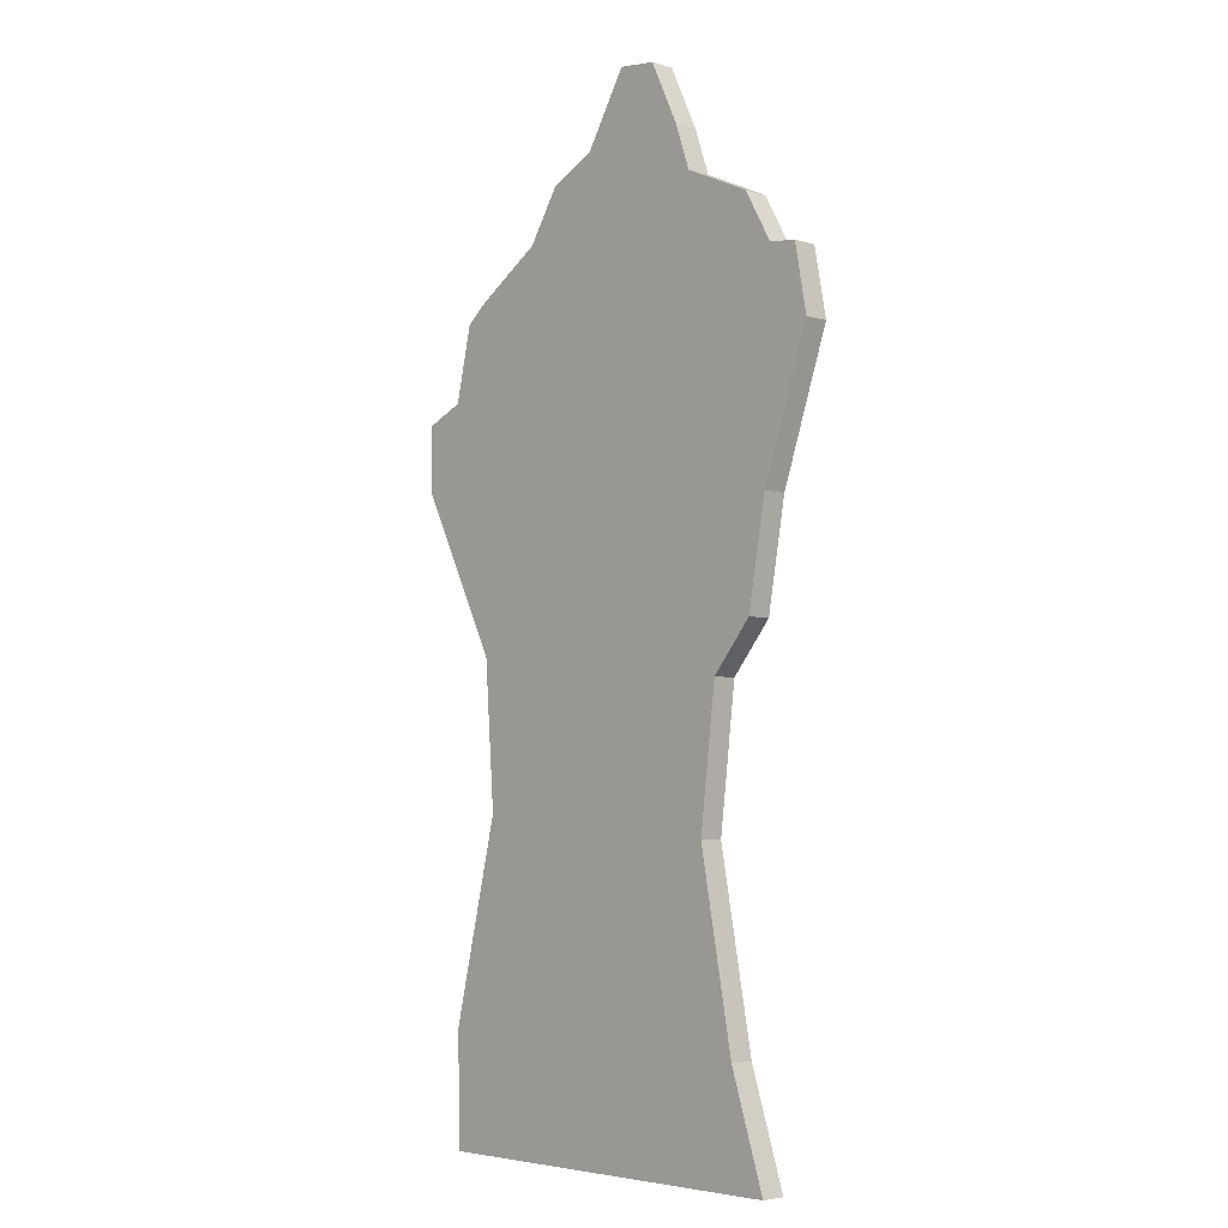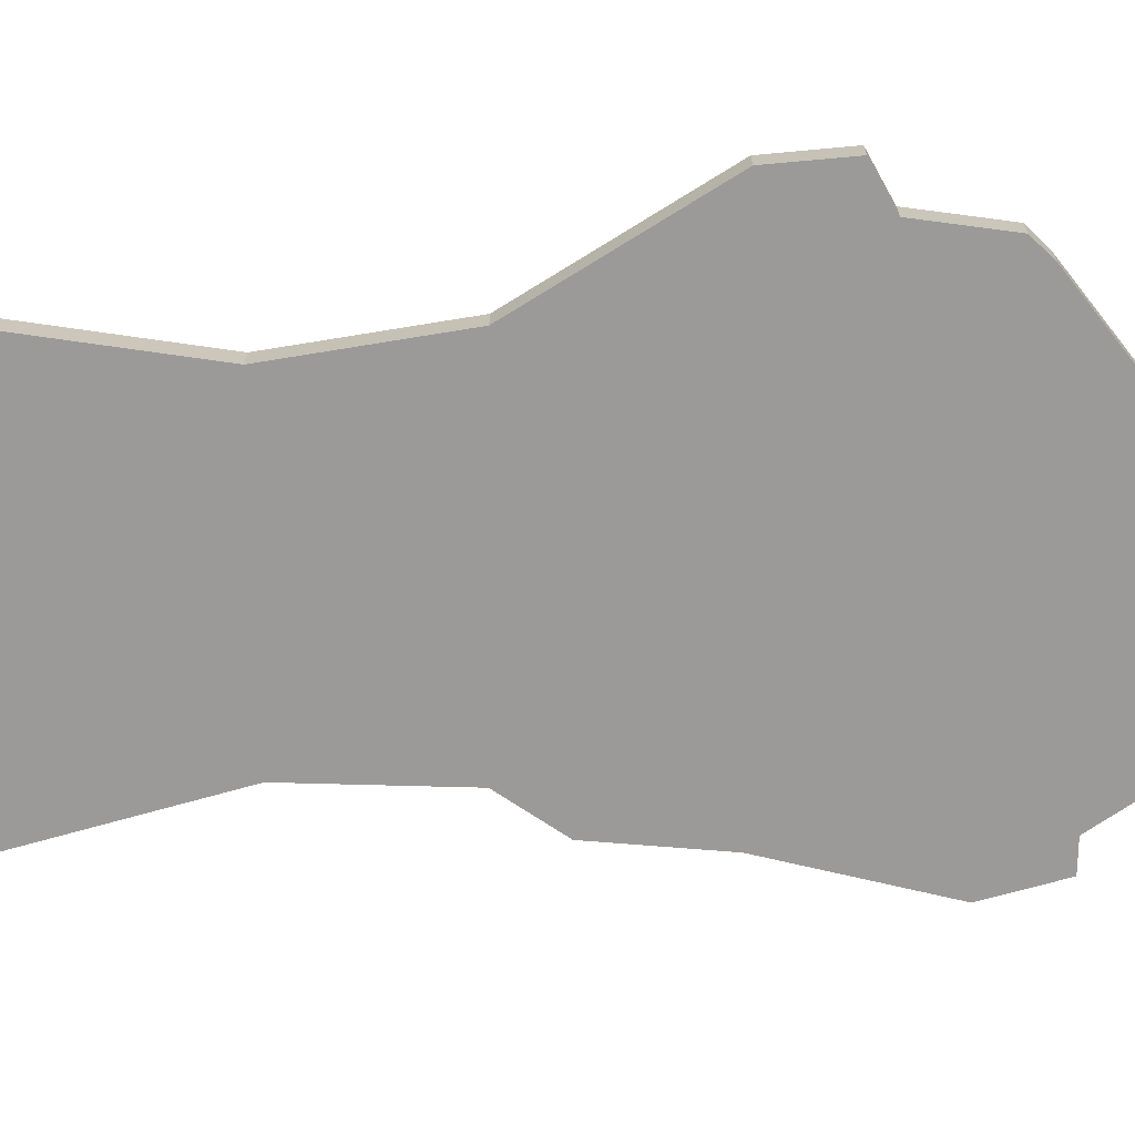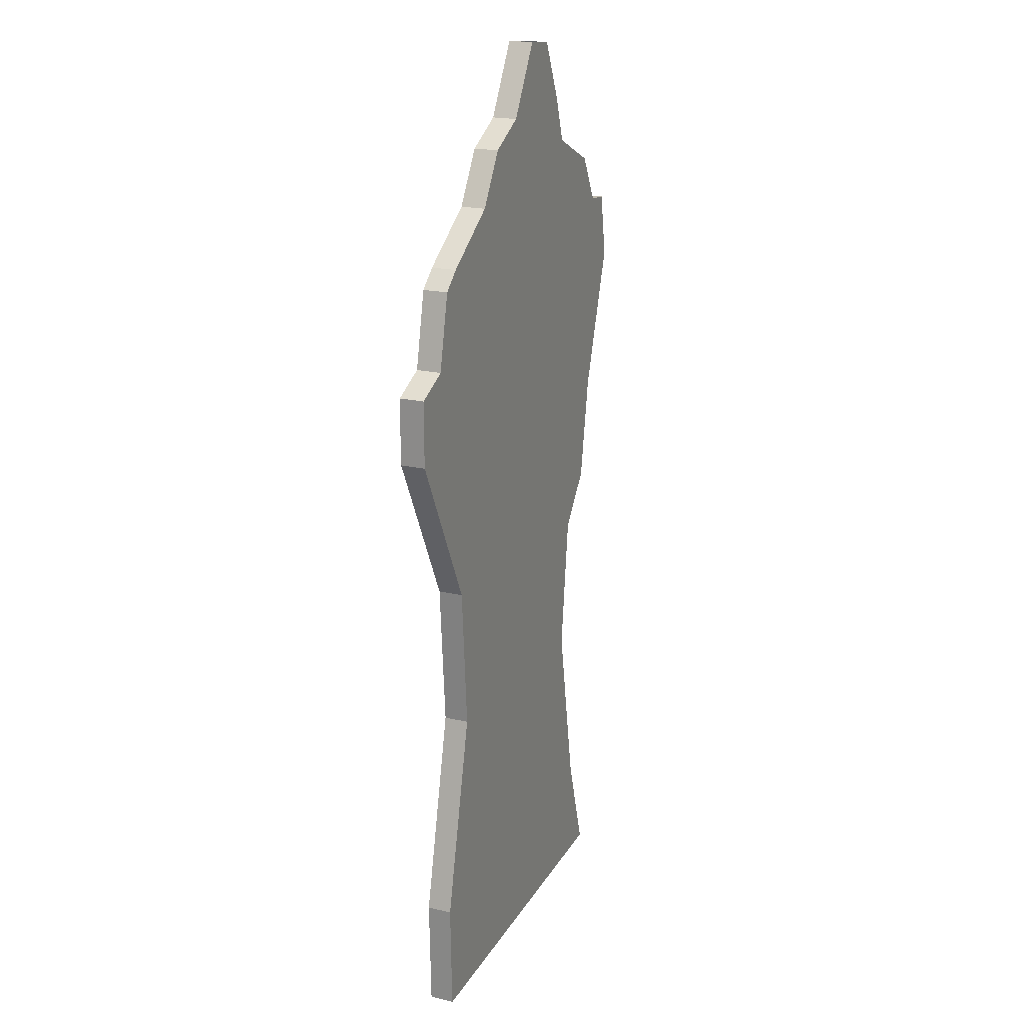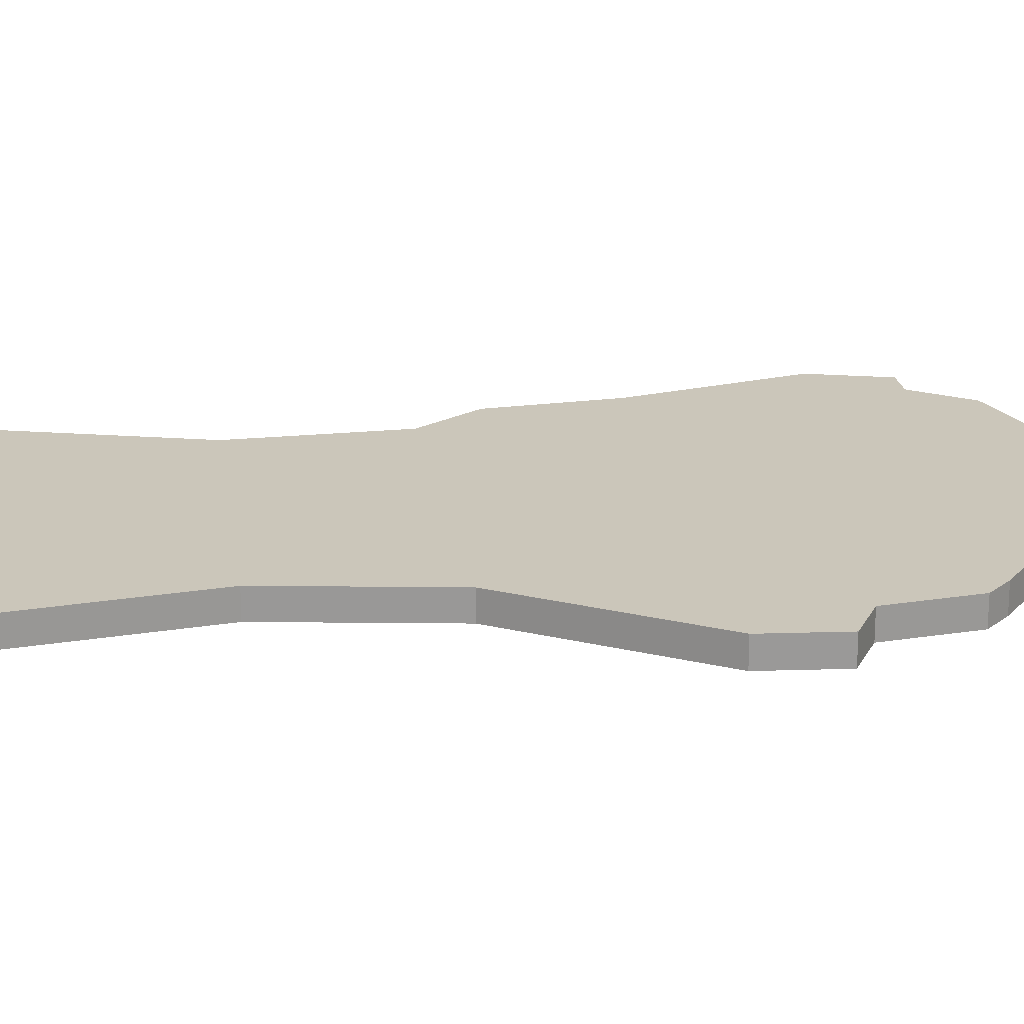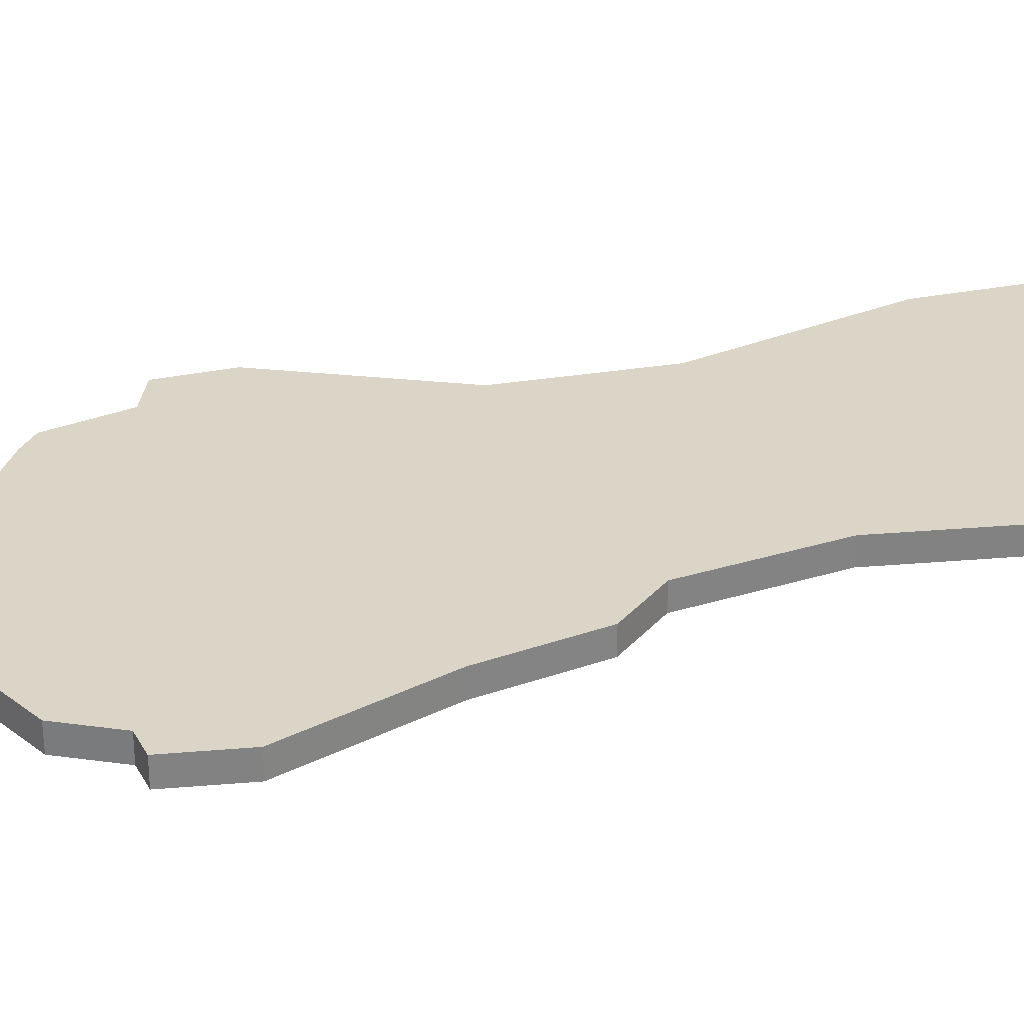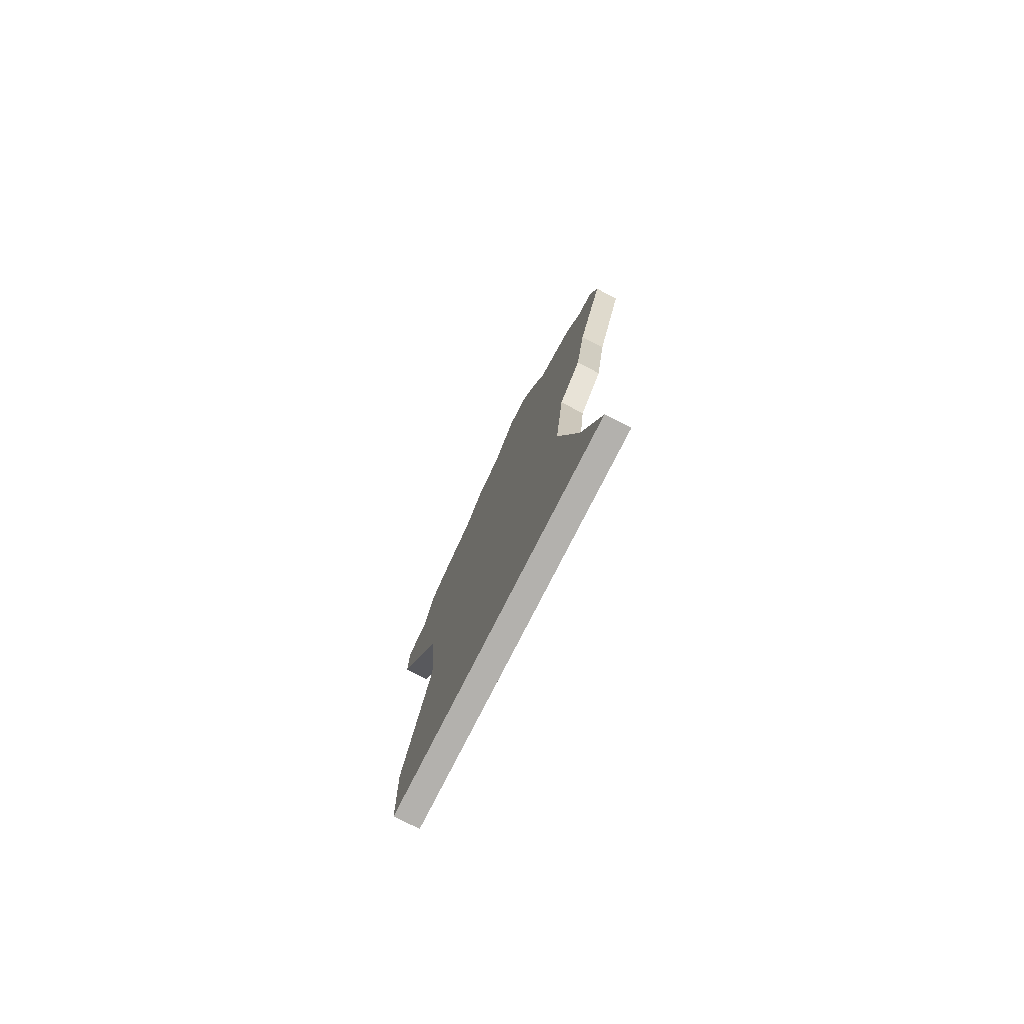
<metadata>
{"format":"obj","ext":"obj","renderer":"f3d","projection":"perspective","resolution":1024,"background":"white","views":[{"elev":-4.6,"azim":-133.8,"up":"+Y"},{"elev":-69.5,"azim":95.3,"up":"+Z"},{"elev":20.8,"azim":112.7,"up":"+Y"},{"elev":21.2,"azim":86.9,"up":"+Z"},{"elev":29.6,"azim":-107.8,"up":"+Z"},{"elev":-79.3,"azim":-117.1,"up":"+Y"}]}
</metadata>
<code>
o monster-flame-zombie_Plane.005
v 1.106 3.179 0.0625
v -1.019 2.451 0.0625
v 0.69 2.357 0.0625
v -0.8153 2.203 0.0625
v 0.6363 1.611 0.0625
v -0.7315 1.502 0.0625
v 0.8817 0.5896 0.0625
v -0.9068 0.5648 0.0625
v 0.867 0.01565 0.0625
v -1.085 0.01565 0.0625
v -1.019 2.451 -0.0625
v 1.106 3.179 -0.0625
v -0.8153 2.203 -0.0625
v 0.69 2.357 -0.0625
v -0.7315 1.502 -0.0625
v 0.6363 1.611 -0.0625
v -0.9068 0.5648 -0.0625
v 0.8817 0.5896 -0.0625
v 0.867 0.01565 -0.0625
v -1.085 0.01565 -0.0625
v -0.2403 5.018 0.0625
v -0.4402 4.994 0.0625
v -0.4402 4.994 -0.0625
v -0.2403 5.018 -0.0625
v -0.02897 4.666 -0.0625
v -0.5889 4.681 -0.0625
v -0.5889 4.681 0.0625
v -0.02897 4.666 0.0625
v 0.2058 4.548 0.0625
v -0.6672 4.454 0.0625
v -0.6672 4.454 -0.0625
v 0.2058 4.548 -0.0625
v 0.3702 4.29 -0.0625
v -1.012 4.298 -0.0625
v -1.012 4.298 0.0625
v 0.3702 4.29 0.0625
v 0.7224 4.063 0.0625
v -1.152 4.047 0.0625
v -1.152 4.047 -0.0625
v 0.7224 4.063 -0.0625
v 0.8241 3.977 -0.0625
v -1.293 4.032 -0.0625
v -1.293 4.032 0.0625
v 0.8241 3.977 0.0625
v 0.9102 3.601 0.0625
v -1.356 3.695 0.0625
v -1.356 3.695 -0.0625
v 0.9102 3.601 -0.0625
v 1.106 3.515 -0.0625
v -1.113 2.983 -0.0625
v -1.113 2.983 0.0625
v 1.106 3.515 0.0625
f 4 3 1 2
f 6 5 3 4
f 8 7 5 6
f 10 9 7 8
f 13 11 12 14
f 15 13 14 16
f 17 15 16 18
f 20 17 18 19
f 5 16 14 3
f 6 15 17 8
f 7 18 16 5
f 9 19 18 7
f 10 20 19 9
f 8 17 20 10
f 2 11 13 4
f 3 14 12 1
f 4 13 15 6
f 32 31 26 25
f 30 29 28 27
f 28 25 24 21
f 25 26 23 24
f 26 27 22 23
f 31 30 27 26
f 27 28 21 22
f 34 35 30 31
f 29 32 25 28
f 35 36 29 30
f 36 33 32 29
f 37 40 33 36
f 33 34 31 32
f 38 37 36 35
f 39 38 35 34
f 42 43 38 39
f 47 46 43 42
f 48 47 42 41
f 44 41 40 37
f 51 52 45 46
f 46 45 44 43
f 45 48 41 44
f 49 50 47 48
f 2 1 52 51
f 43 44 37 38
f 40 39 34 33
f 41 42 39 40
f 11 2 51 50
f 12 11 50 49
f 1 12 49 52
f 50 51 46 47
f 52 49 48 45

</code>
